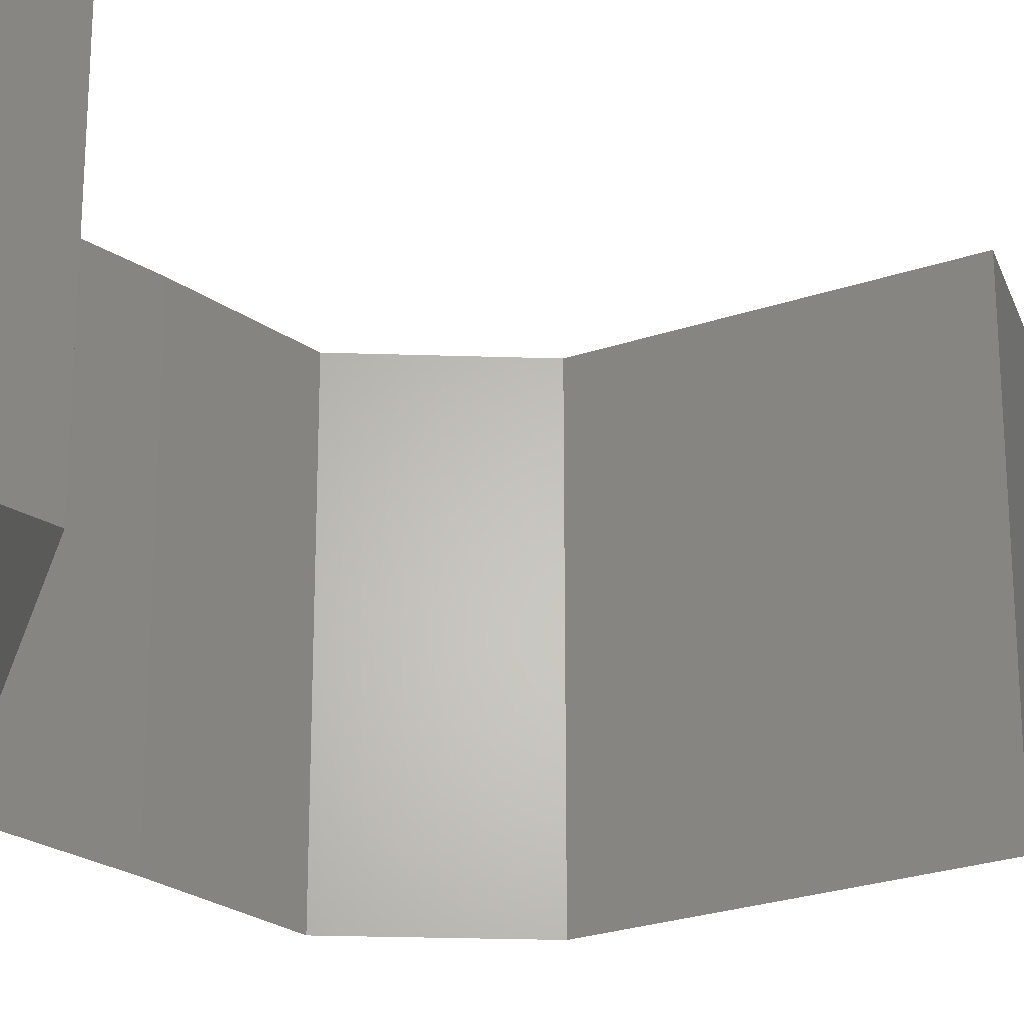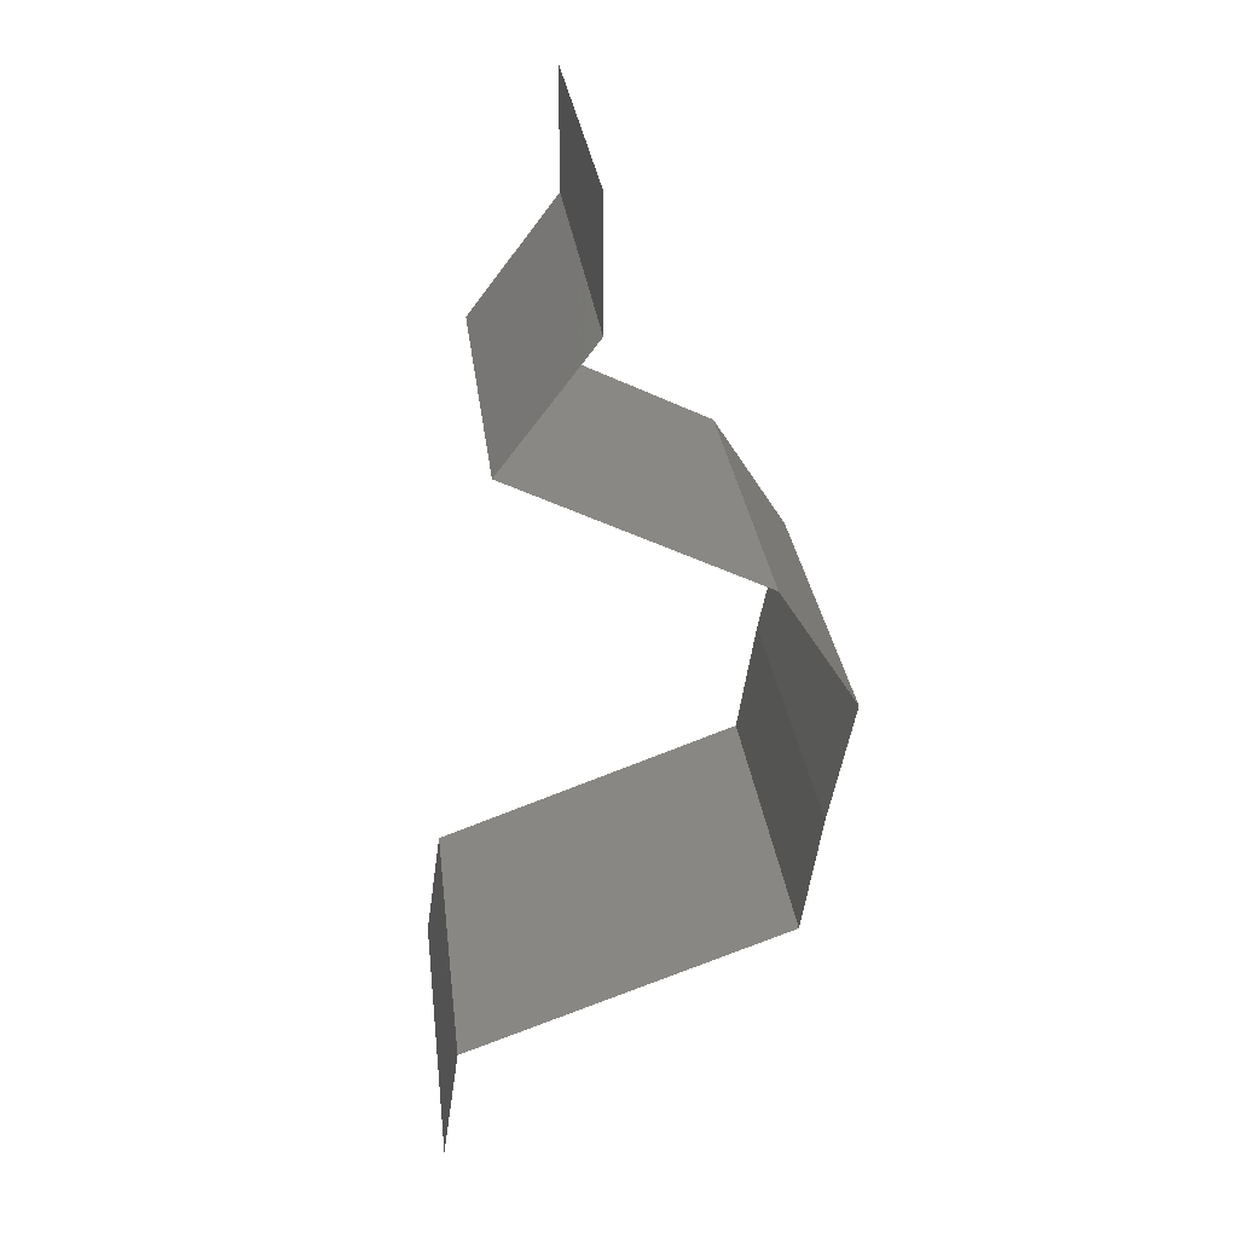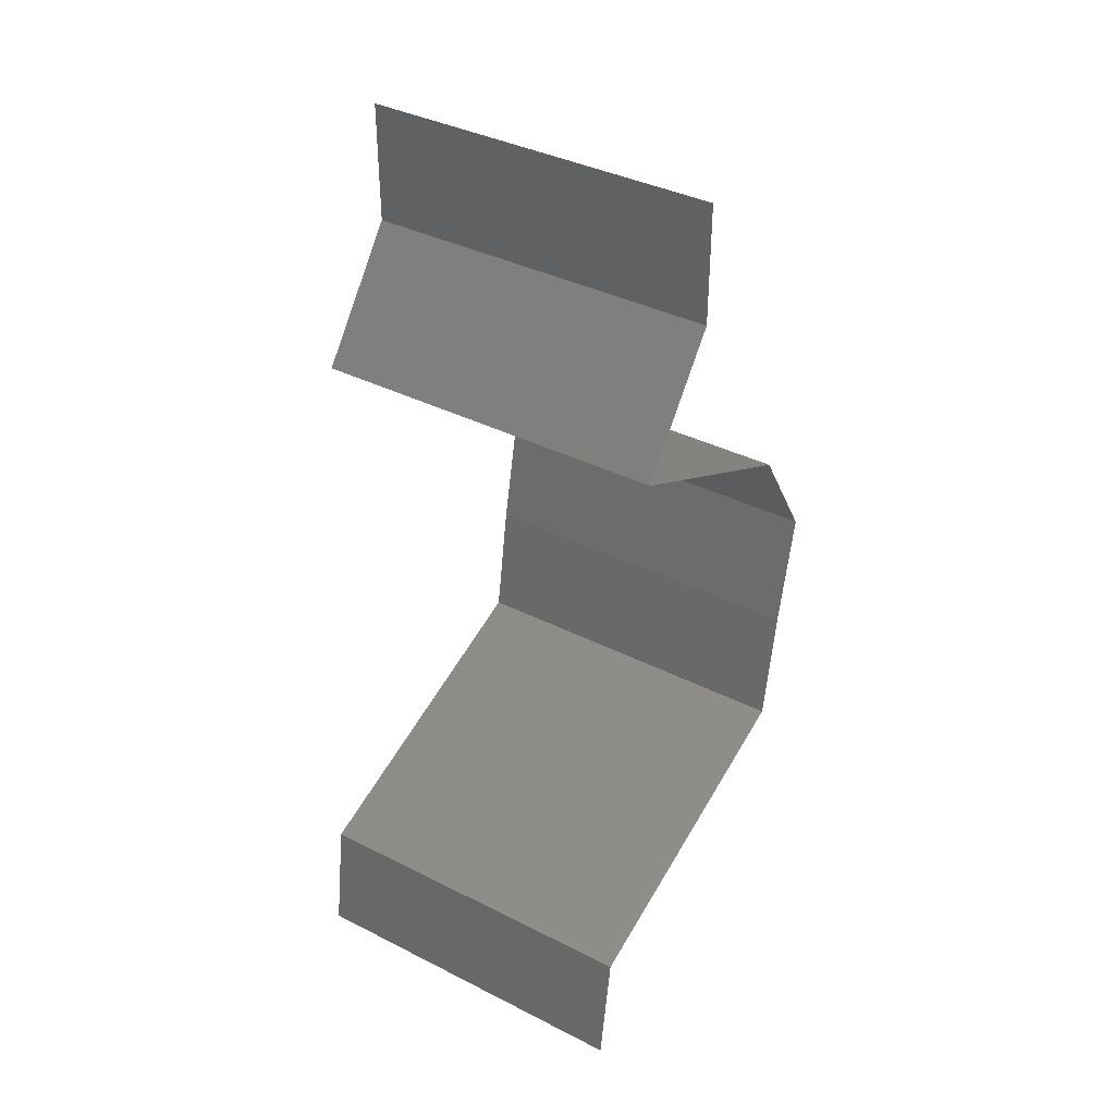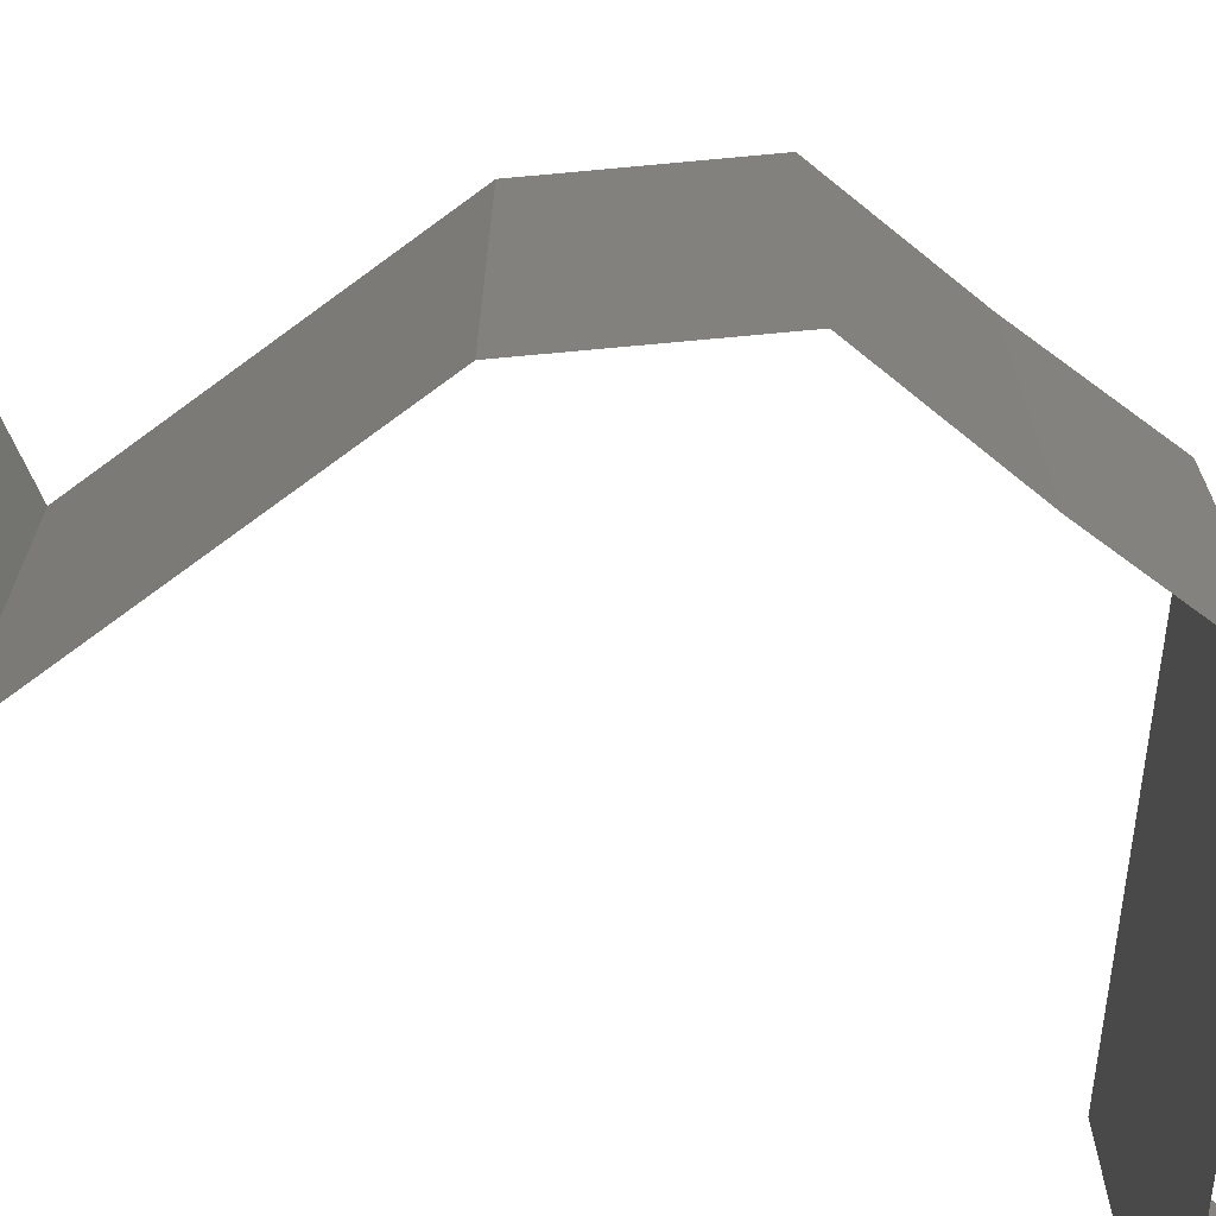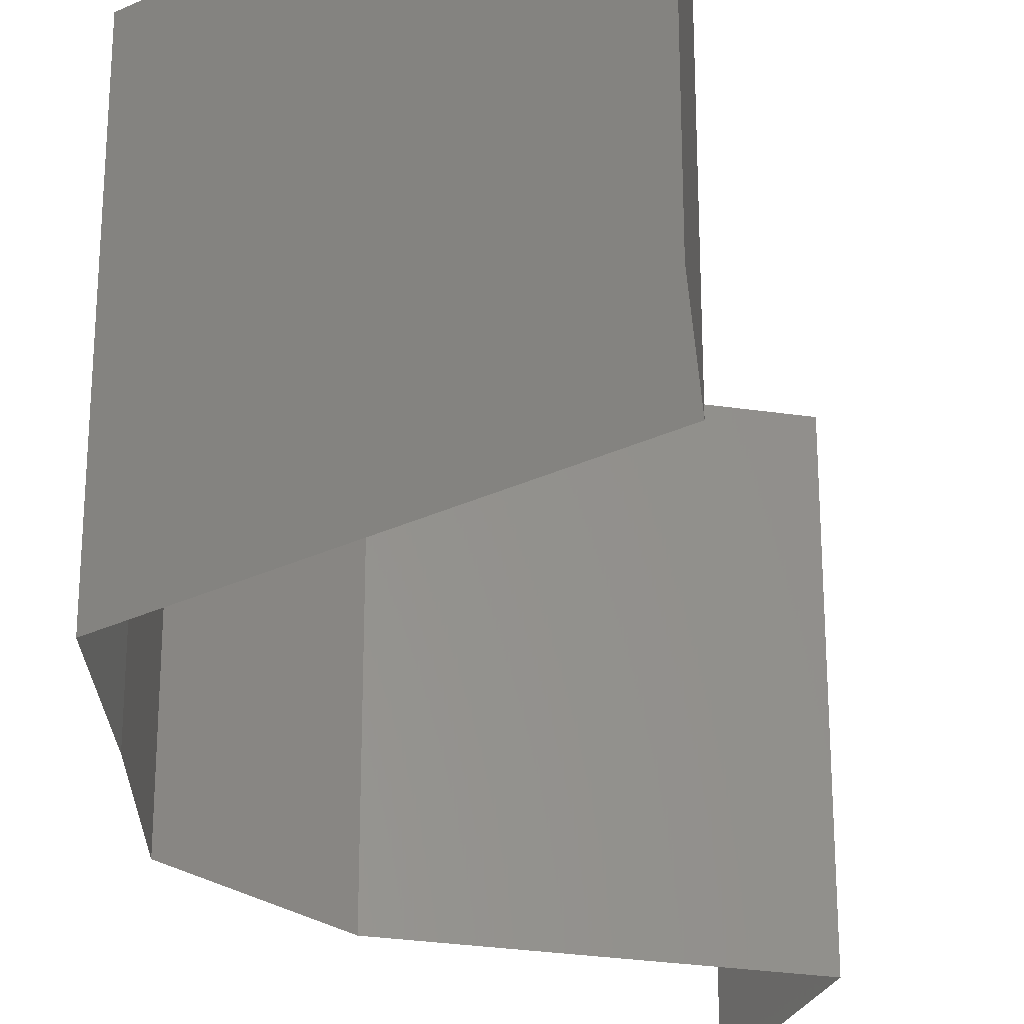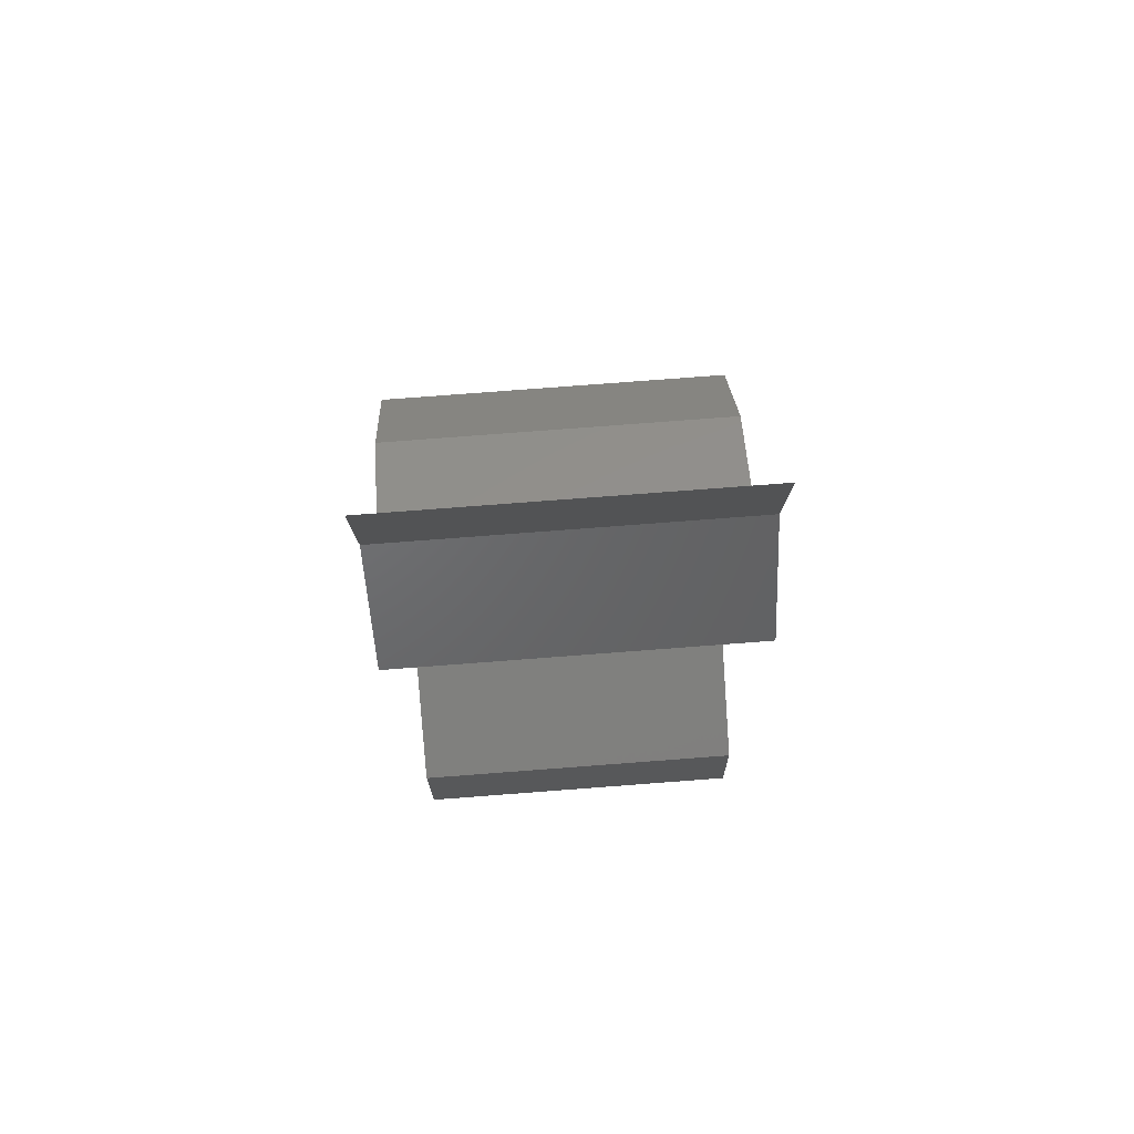
<metadata>
{"format":"stl","ext":"stl","renderer":"f3d","projection":"perspective","resolution":1024,"background":"white","views":[{"elev":-26.1,"azim":54.6,"up":"+Z"},{"elev":29.2,"azim":173.2,"up":"+Y"},{"elev":37.8,"azim":122.9,"up":"+Y"},{"elev":-73.3,"azim":-117.2,"up":"+Z"},{"elev":-29.8,"azim":14.2,"up":"+Z"},{"elev":79.5,"azim":85.7,"up":"+Y"}]}
</metadata>
<code>
# stl→obj: 50 verts, 74 faces
v 0.04 0.06 0
v 0.04 0.05663 0.005
v 0.04 0.05326 0
v 0.04 0.06 0.01
v 0.04 0.05663 0.015
v 0.04 0.05326 0.01
v 0.04 0.05326 0.02
v 0.04 0.06 0.02
v 0.0451 0.0466 0
v 0.04255 0.04993 0.005
v 0.0451 0.0466 0.01
v 0.04255 0.04993 0.015
v 0.0451 0.0466 0.02
v 0.03168 0.03994 0.02
v 0.03849 0.04332 0.01232
v 0.03839 0.04327 0.02
v 0.03168 0.03994 0.01
v 0.03168 0.03994 0
v 0.03638 0.04227 0.005342
v 0.041 0.04456 0.00538
v 0.03839 0.04327 0
v 0.02745 0.03329 0
v 0.02956 0.03661 0.005
v 0.02745 0.03329 0.01
v 0.02956 0.03661 0.015
v 0.02745 0.03329 0.02
v 0.02814 0.02996 0.005
v 0.02883 0.02663 0
v 0.02814 0.02996 0.015
v 0.02883 0.02663 0.01
v 0.02883 0.02663 0.02
v 0.02937 0.0233 0.015
v 0.02991 0.01997 0.01
v 0.02937 0.0233 0.005
v 0.02991 0.01997 0
v 0.02991 0.01997 0.02
v 0.04783 0.01331 0.02
v 0.04079 0.01593 0.01239
v 0.03887 0.01664 0.02
v 0.04783 0.01331 0.01
v 0.03651 0.01752 0.006954
v 0.03887 0.01664 0
v 0.03439 0.01831 0.015
v 0.04783 0.01331 0
v 0.04246 0.01531 0.005817
v 0.04878 0.006657 0.02
v 0.0483 0.009986 0.015
v 0.04878 0.006657 0.01
v 0.0483 0.009986 0.005
v 0.04878 0.006657 0
f 1 2 3
f 4 5 6
f 7 5 8
f 6 2 4
f 4 2 1
f 8 5 4
f 3 2 6
f 6 5 7
f 9 10 11
f 7 12 6
f 11 12 13
f 6 10 3
f 3 10 9
f 6 12 11
f 13 12 7
f 11 10 6
f 14 15 16
f 16 15 13
f 13 15 11
f 17 15 14
f 18 19 17
f 11 20 9
f 9 20 21
f 21 19 18
f 19 20 15
f 21 20 19
f 19 15 17
f 15 20 11
f 22 23 24
f 14 25 17
f 24 25 26
f 17 23 18
f 26 25 14
f 24 23 17
f 18 23 22
f 17 25 24
f 22 27 28
f 24 29 30
f 31 29 26
f 30 27 24
f 24 27 22
f 26 29 24
f 28 27 30
f 30 29 31
f 30 32 33
f 28 34 35
f 33 34 30
f 36 32 31
f 30 34 28
f 31 32 30
f 35 34 33
f 33 32 36
f 37 38 39
f 40 38 37
f 33 41 35
f 35 41 42
f 36 43 33
f 44 45 40
f 39 43 36
f 42 45 44
f 33 43 41
f 41 43 38
f 45 38 40
f 38 43 39
f 45 41 38
f 42 41 45
f 46 47 37
f 48 49 40
f 44 49 50
f 40 47 48
f 40 49 44
f 37 47 40
f 50 49 48
f 48 47 46

</code>
